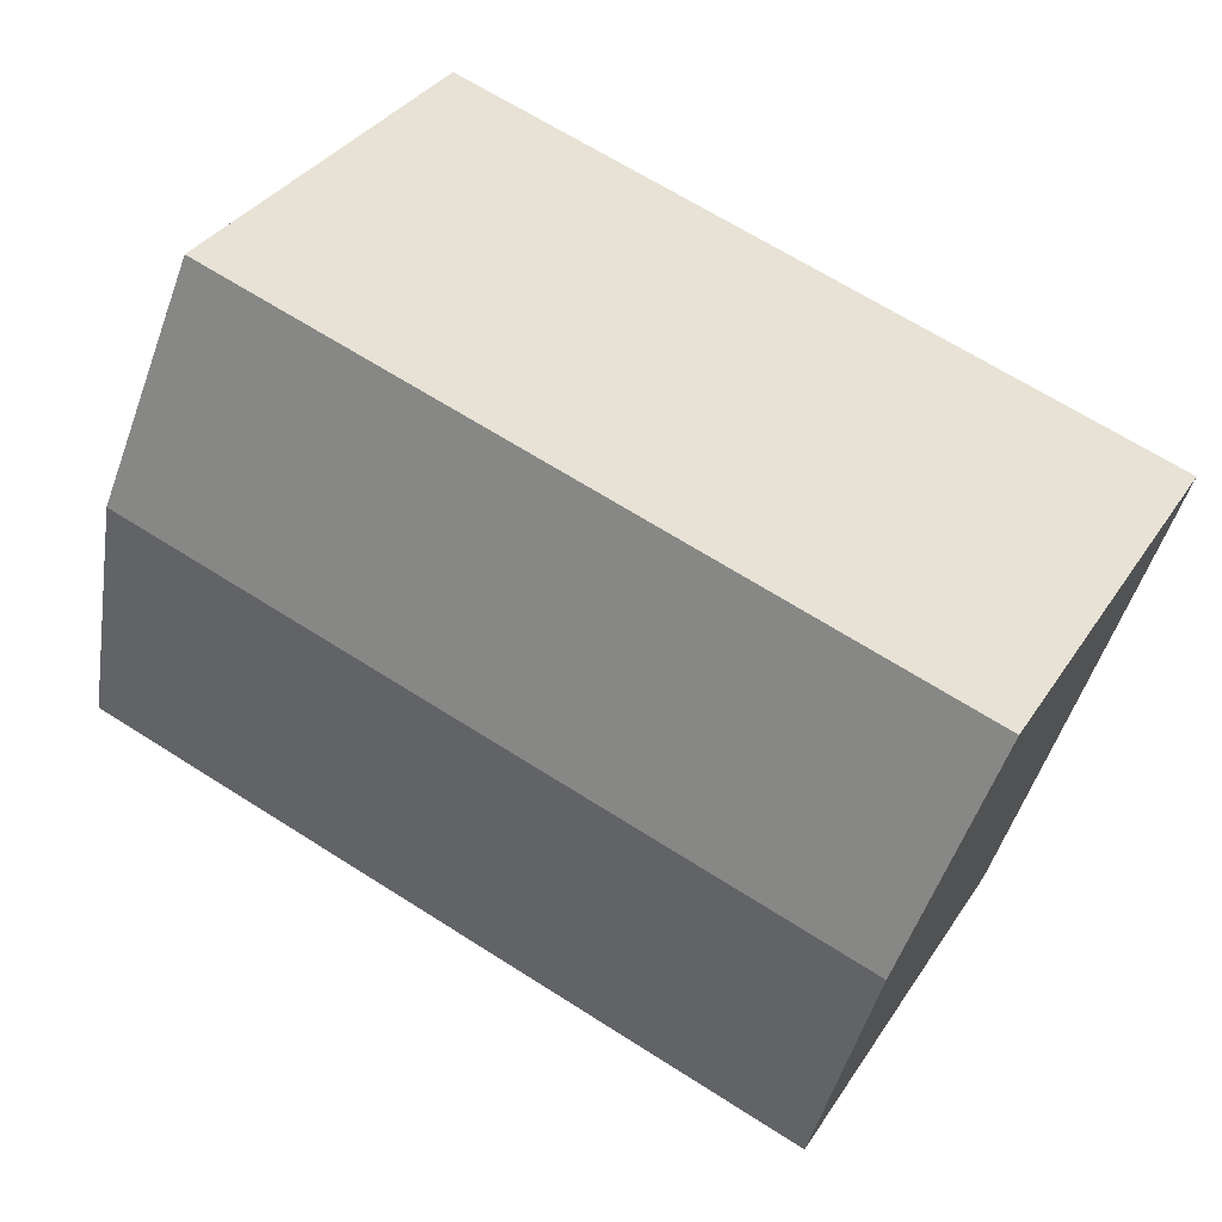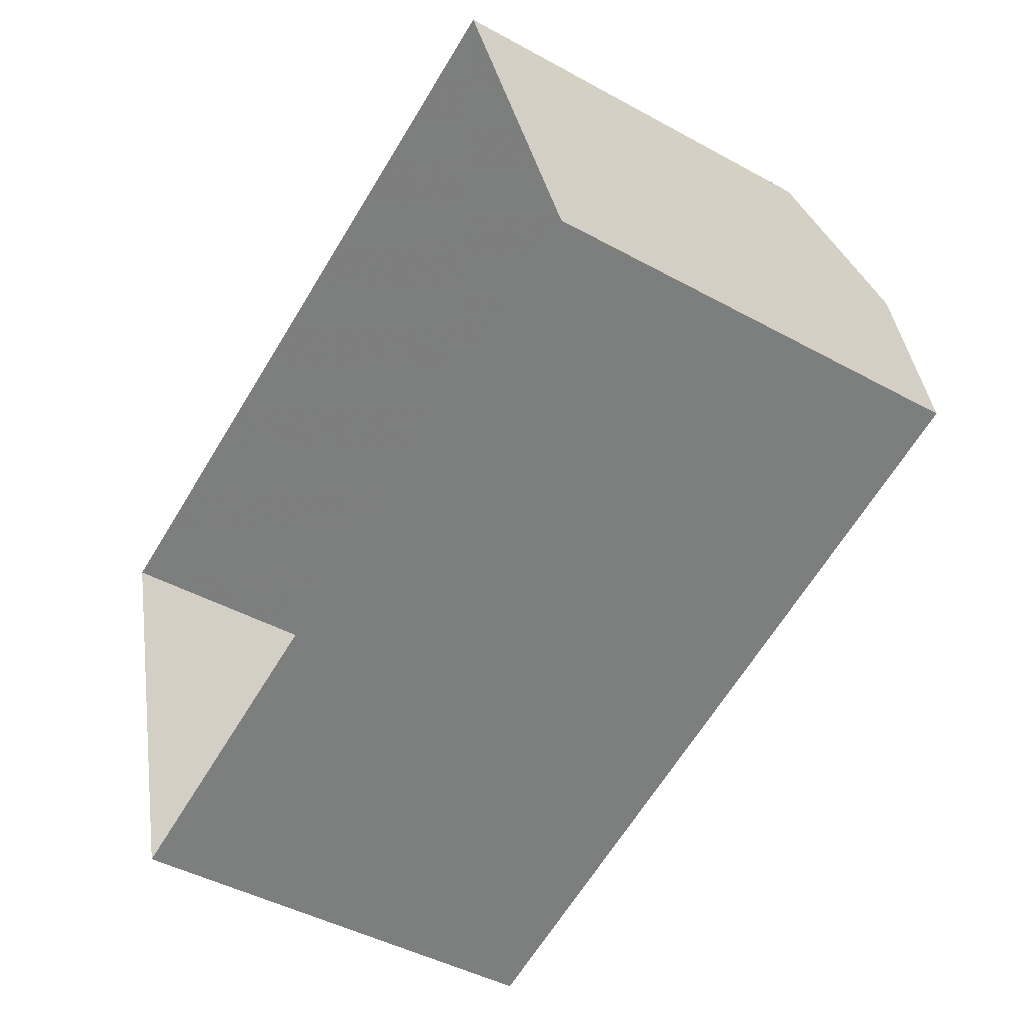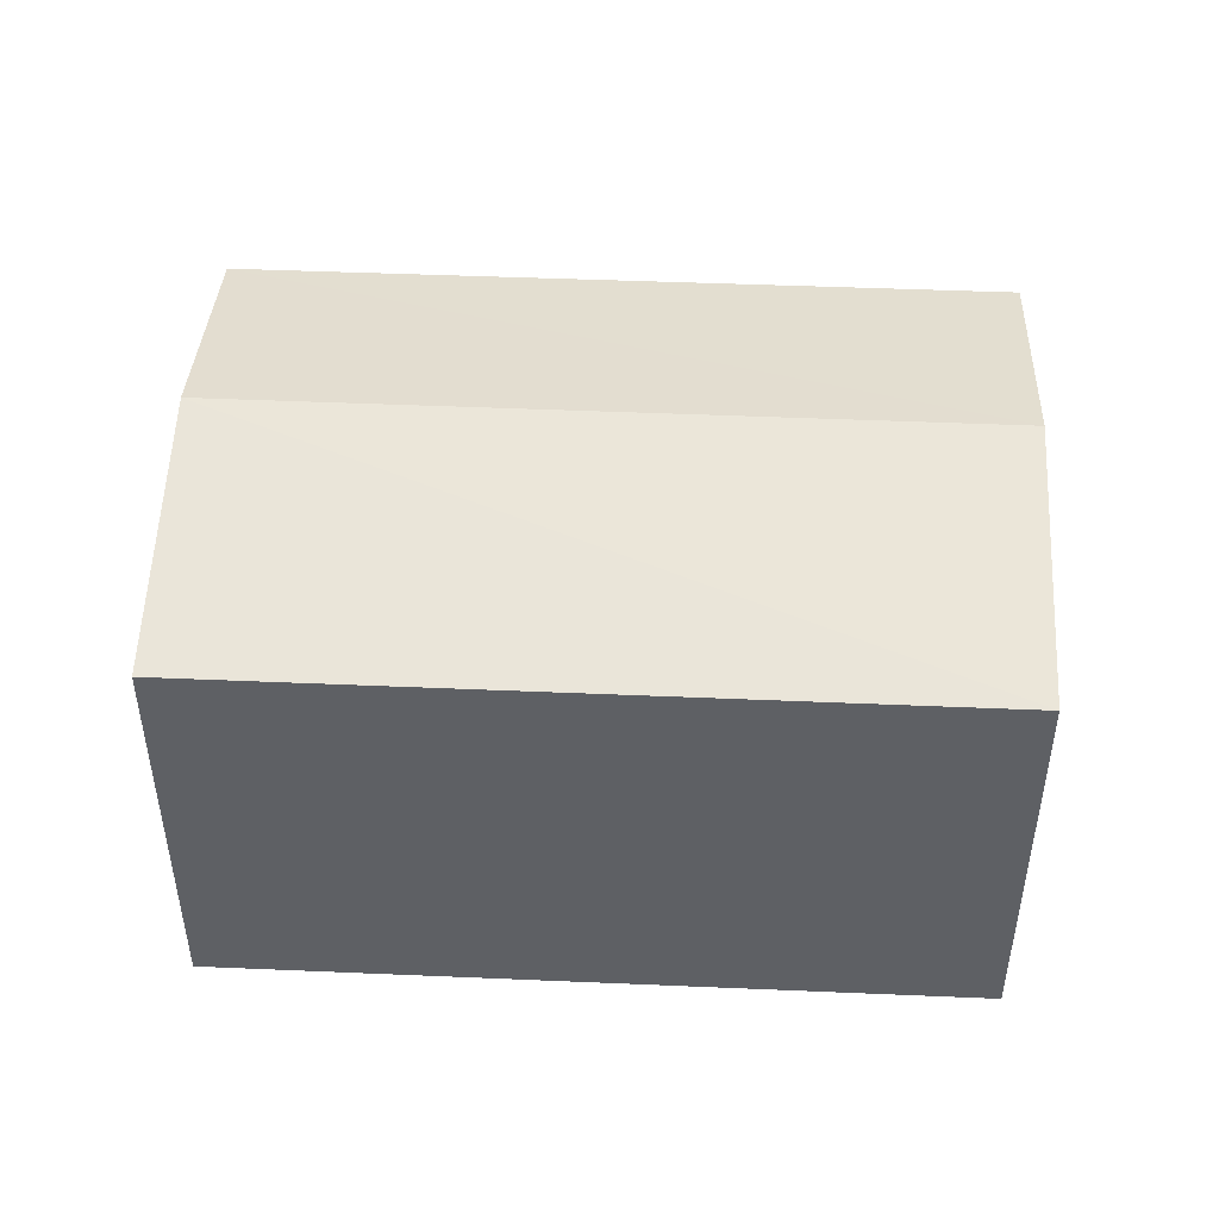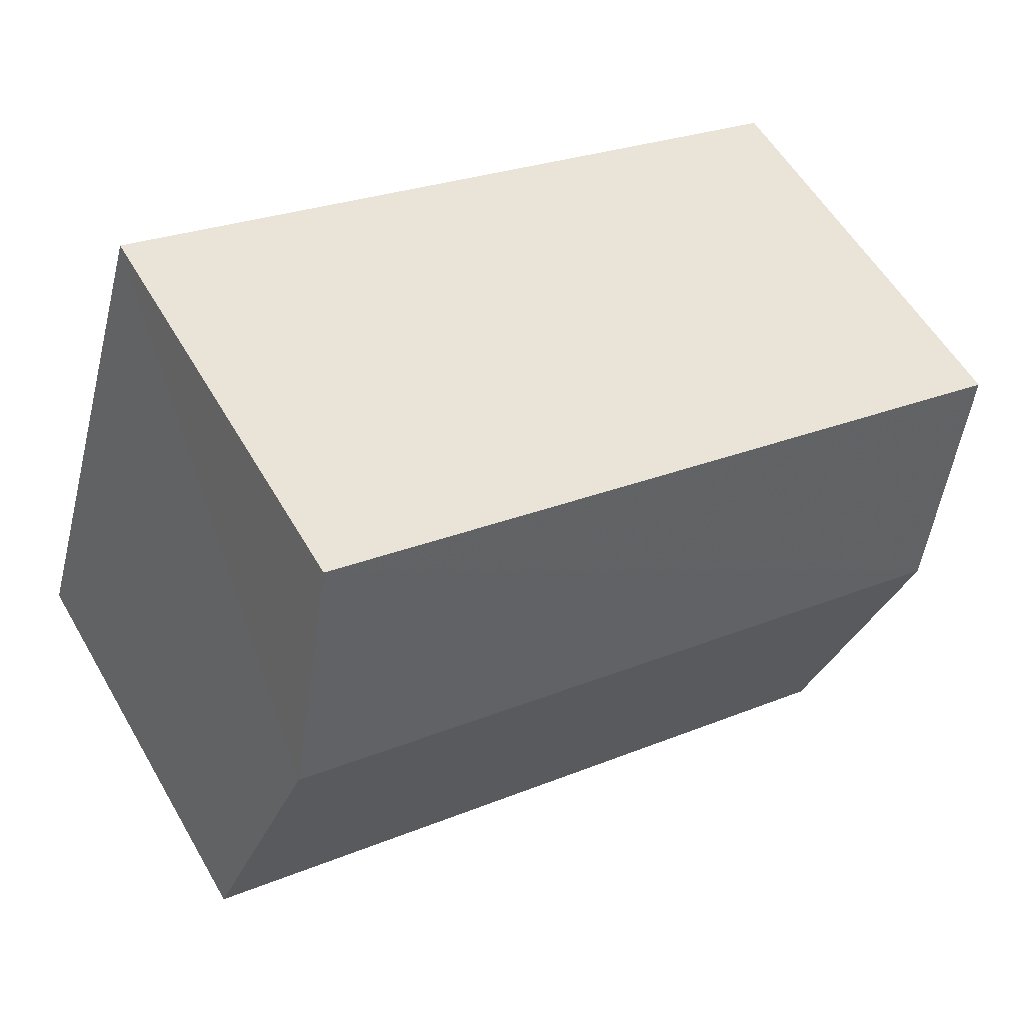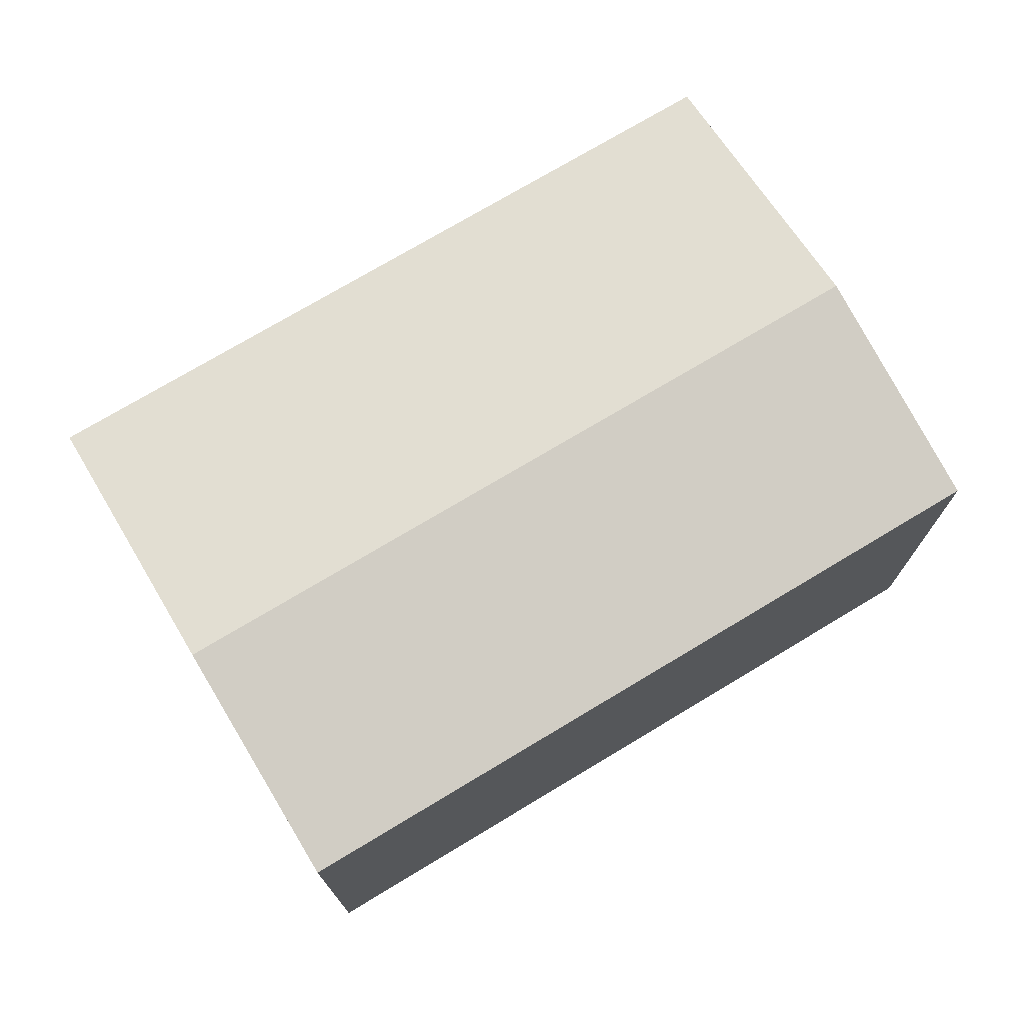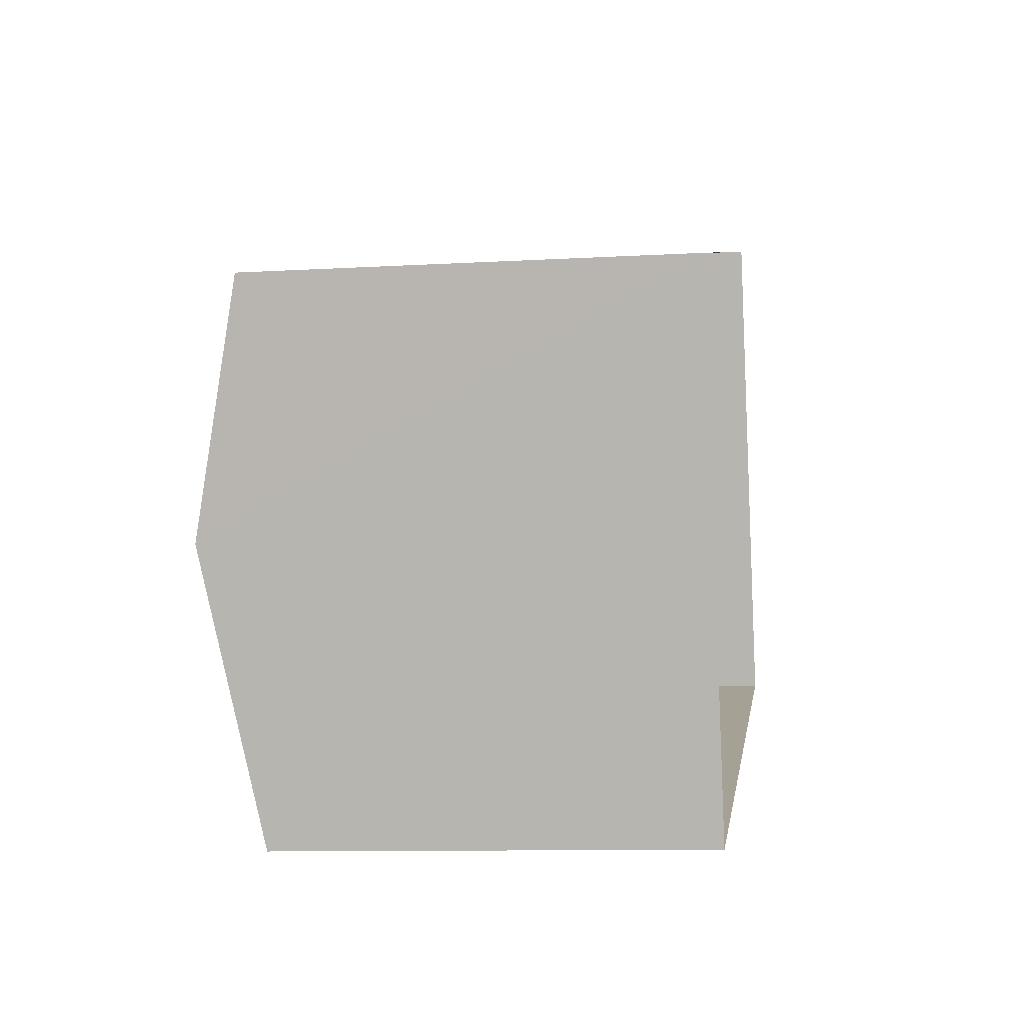
<metadata>
{"format":"obj","ext":"obj","renderer":"f3d","projection":"perspective","resolution":1024,"background":"white","views":[{"elev":34.3,"azim":28.3,"up":"+Y"},{"elev":-44.6,"azim":-122.7,"up":"+Y"},{"elev":47.2,"azim":-14.1,"up":"+Z"},{"elev":56.4,"azim":-29.8,"up":"+Y"},{"elev":73.9,"azim":132.2,"up":"+Z"},{"elev":-10.4,"azim":98.5,"up":"+Y"}]}
</metadata>
<code>
v -2.231e+05 -1.273e+05 17.91
v -2.231e+05 -1.273e+05 17.91
v -2.231e+05 -1.273e+05 17.91
v -2.231e+05 -1.273e+05 17.91
v -2.231e+05 -1.273e+05 26.53
v -2.231e+05 -1.273e+05 25.6
v -2.231e+05 -1.273e+05 26.53
v -2.231e+05 -1.273e+05 25.6
v -2.231e+05 -1.273e+05 25.6
v -2.231e+05 -1.273e+05 25.6
f 1 2 3
f 1 4 2
f 5 6 7
f 5 8 6
f 7 9 5
f 7 10 9
f 8 4 1
f 6 8 1
f 9 2 5
f 2 4 5
f 4 8 5
f 6 1 7
f 1 3 7
f 3 10 7
f 10 3 2
f 9 10 2

</code>
